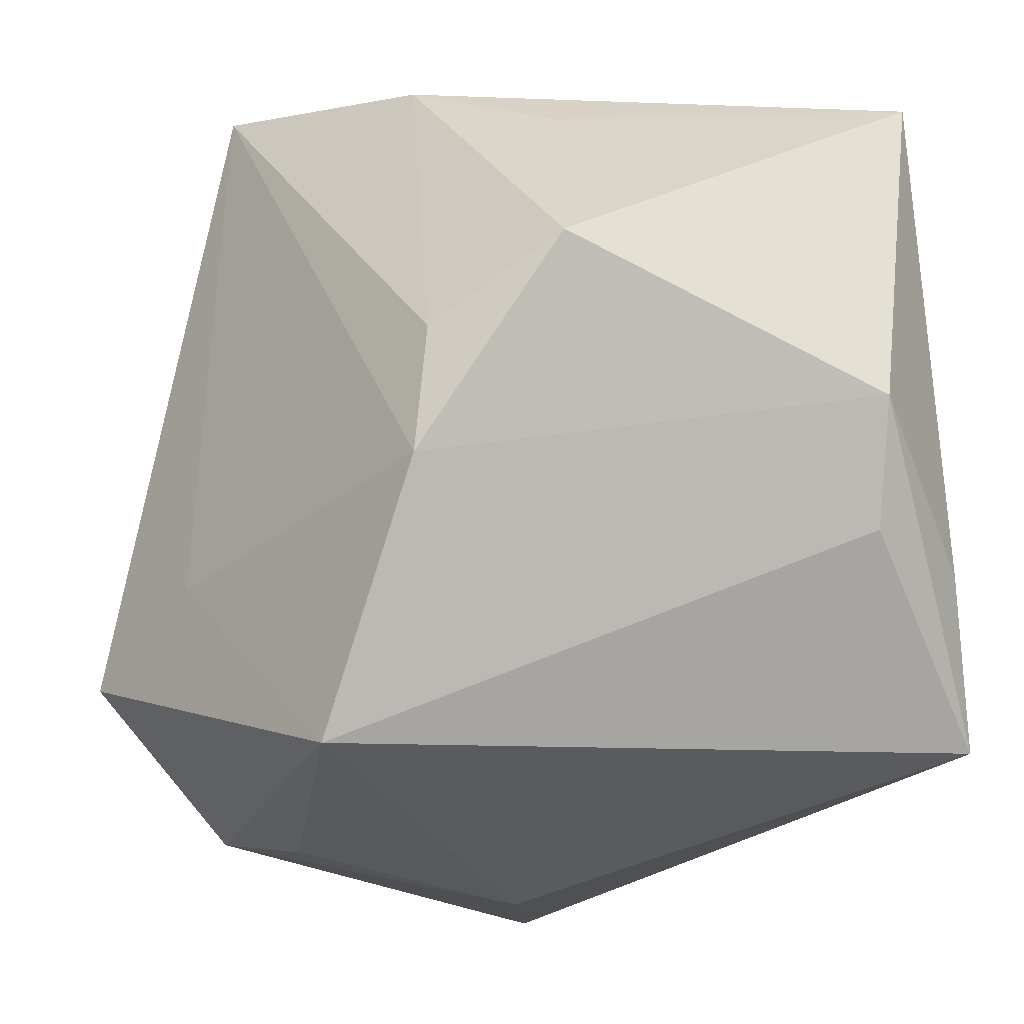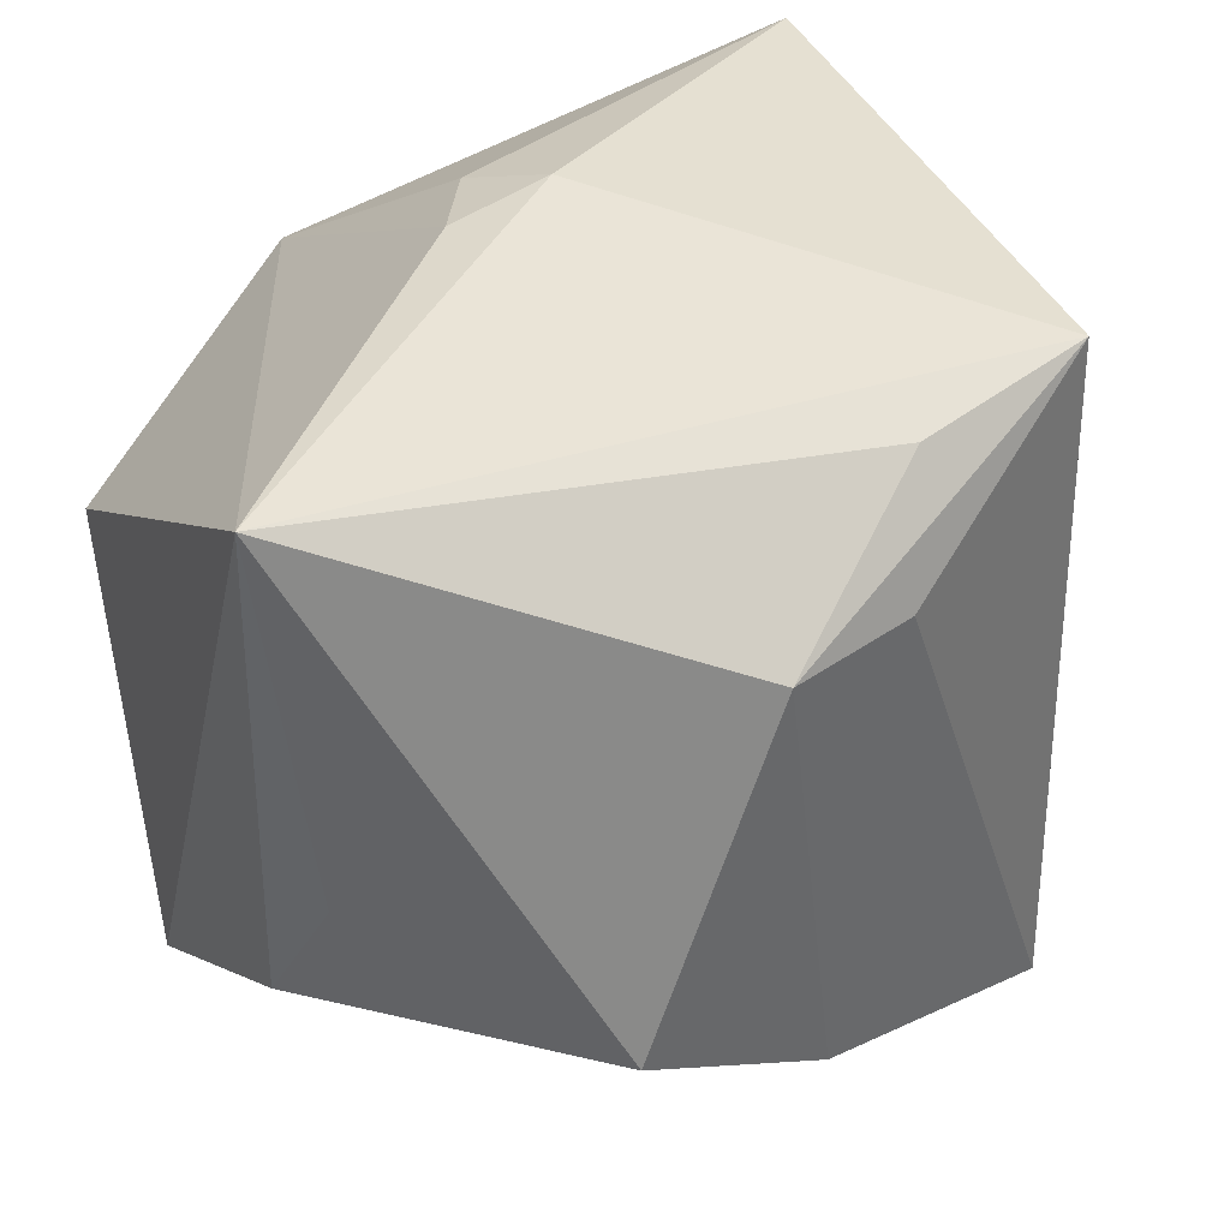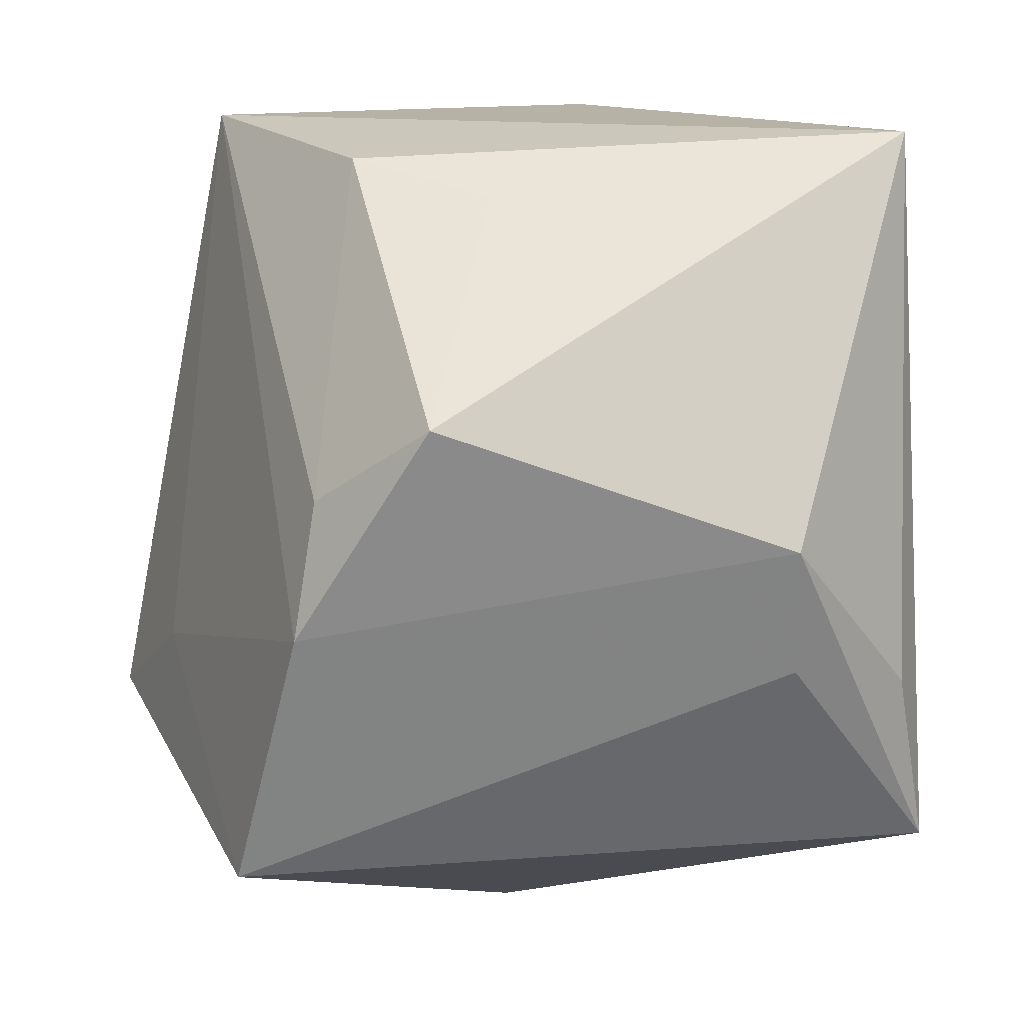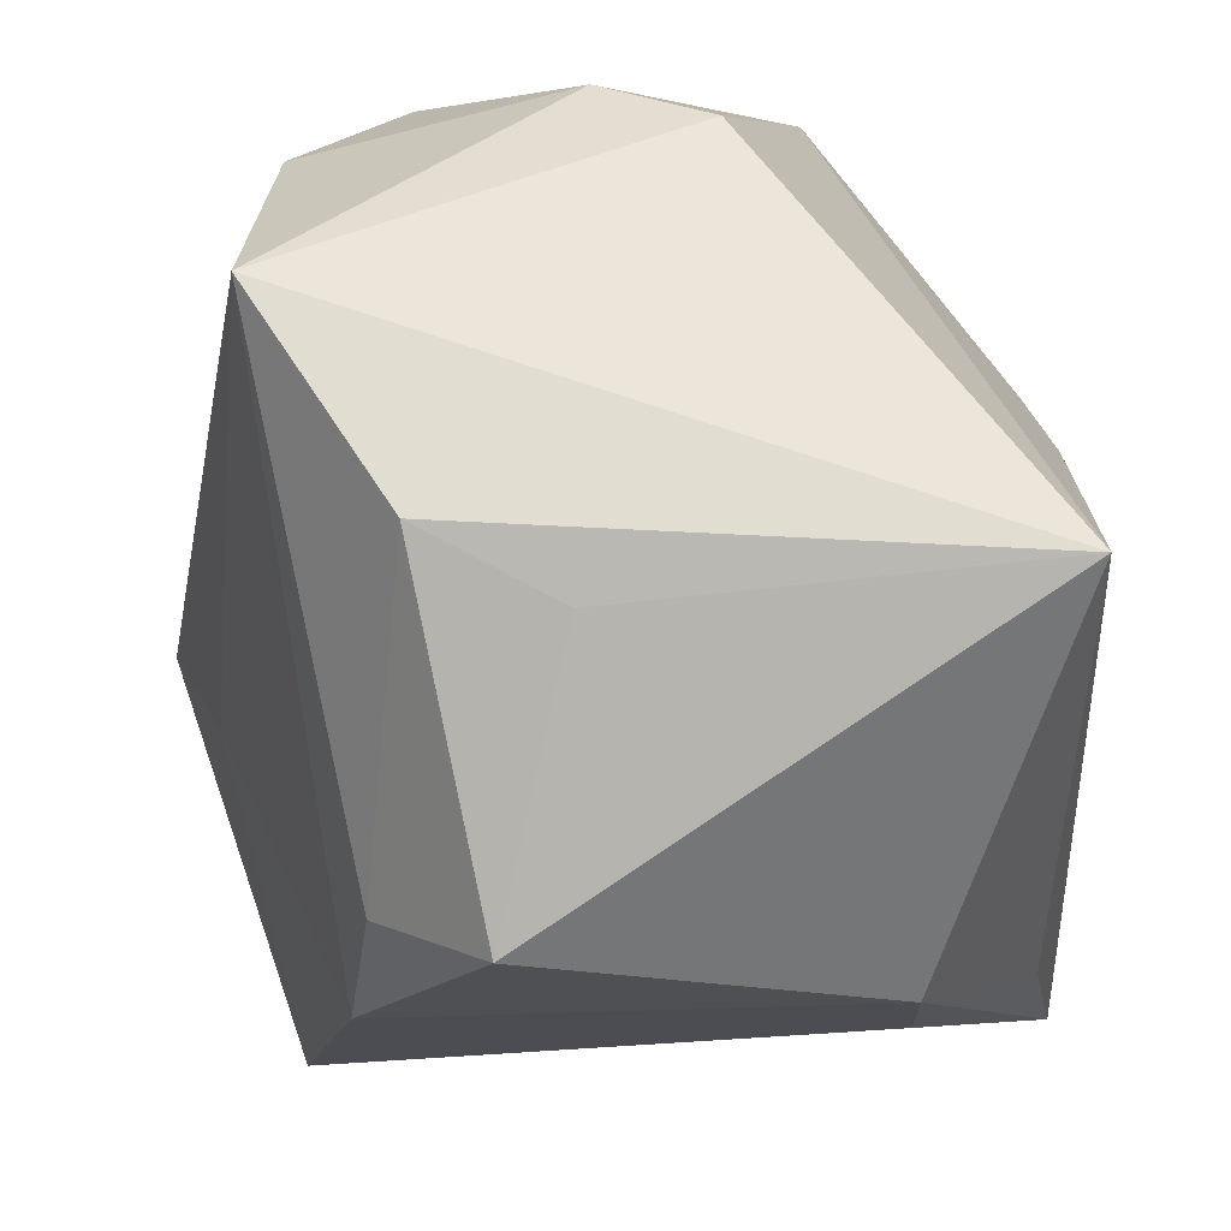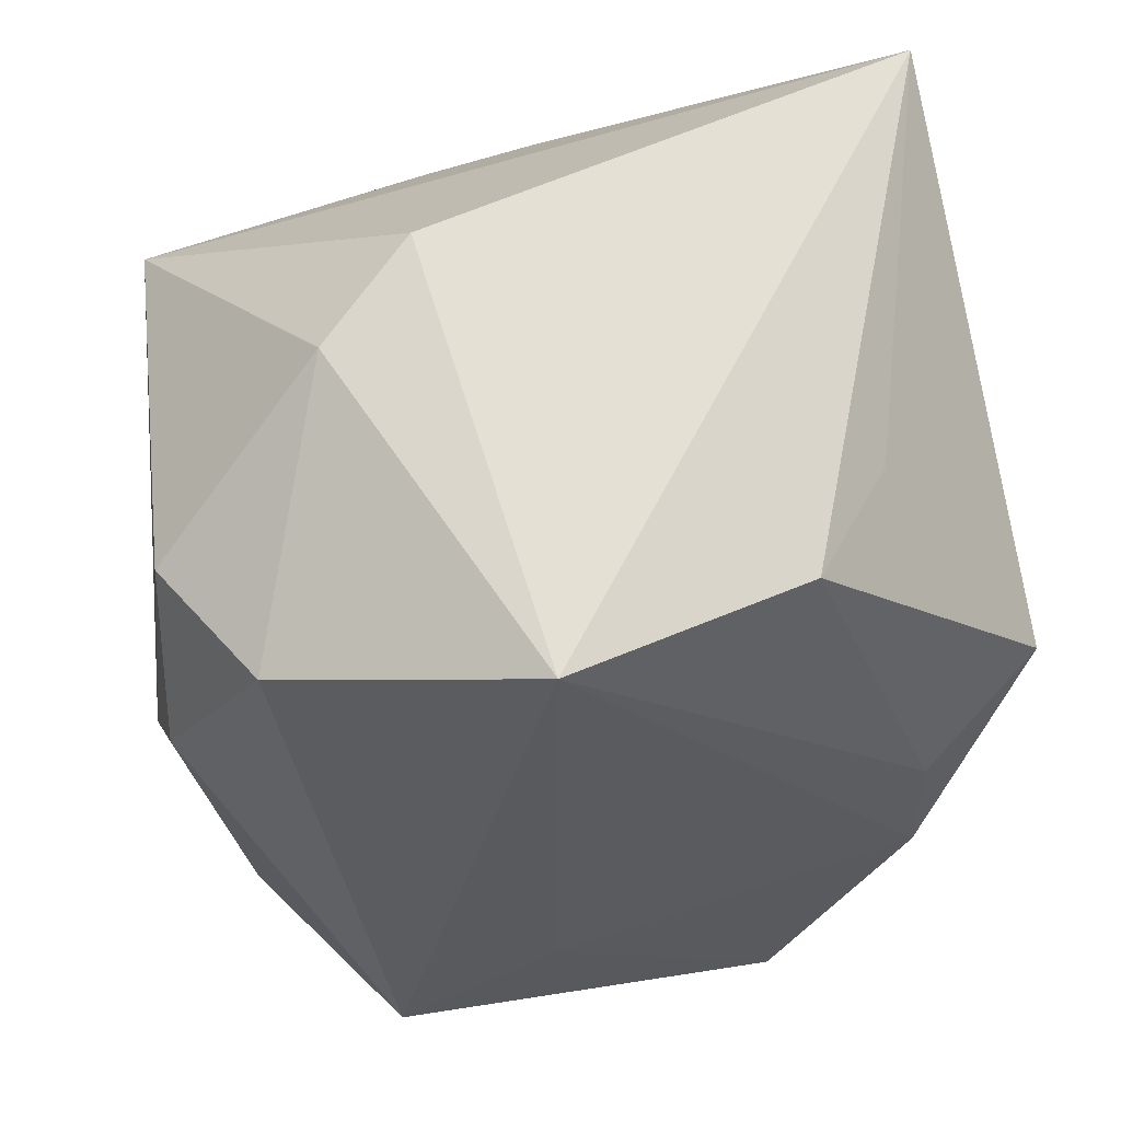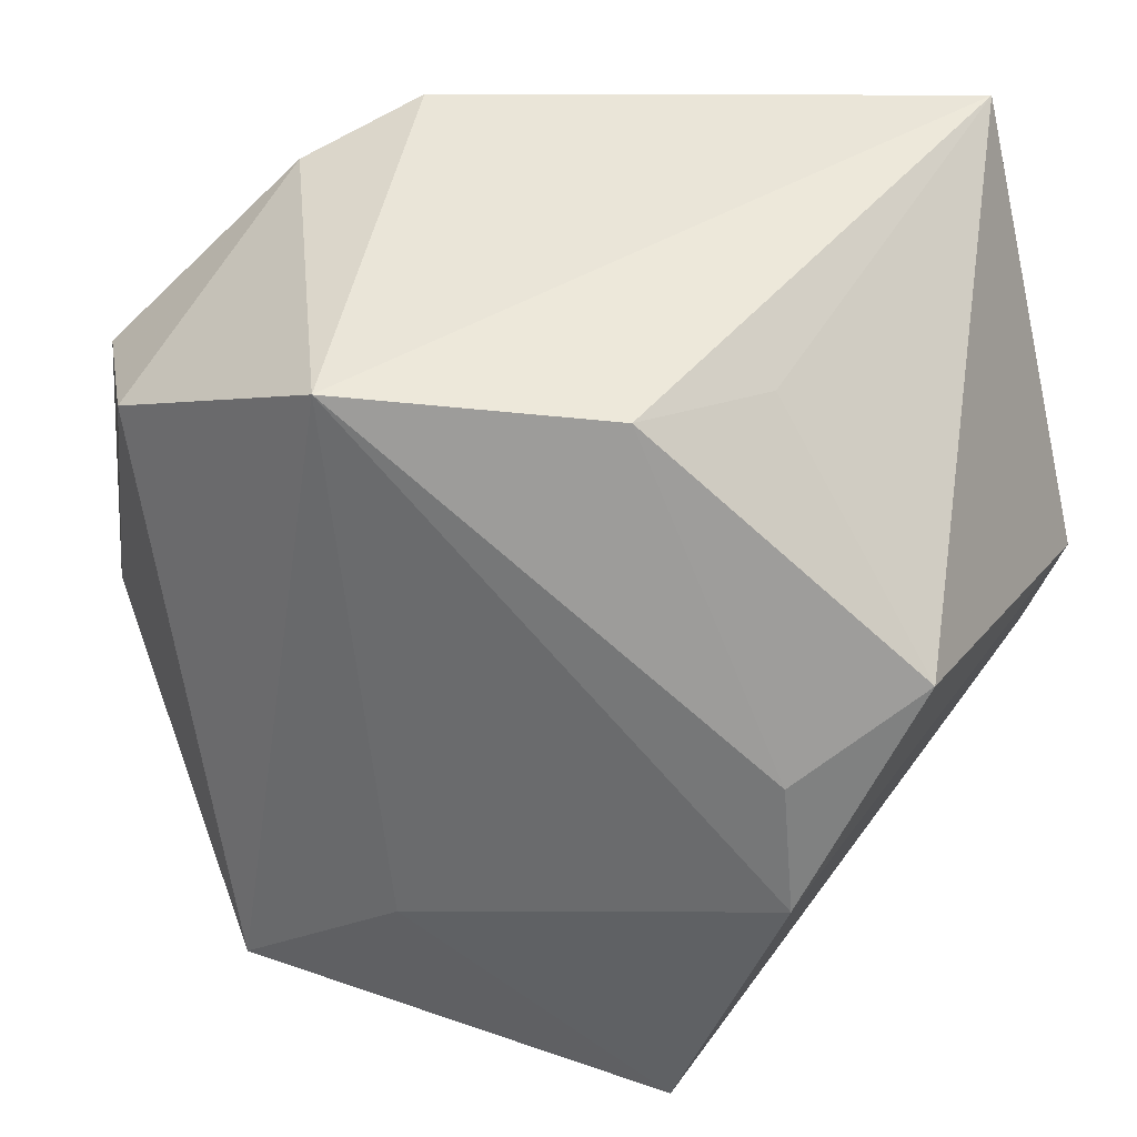
<metadata>
{"format":"obj","ext":"obj","renderer":"f3d","projection":"perspective","resolution":1024,"background":"white","views":[{"elev":-12.5,"azim":-113.6,"up":"+Y"},{"elev":34.2,"azim":-114.6,"up":"+Z"},{"elev":12.4,"azim":-97.8,"up":"+Y"},{"elev":56.7,"azim":-95.1,"up":"+Y"},{"elev":-24.3,"azim":169.9,"up":"+Z"},{"elev":44.5,"azim":-151.9,"up":"+Y"}]}
</metadata>
<code>
v 0.01516 0.007486 0.03737
v 0.04143 0.02452 -0.01854
v 0.02812 -0.03234 0.04071
v -0.03251 -0.02984 0.03643
v 0.02851 0.04064 -0.002684
v -0.004285 -0.0451 -0.004145
v 0.01194 -0.02204 -0.04682
v 0.0318 0.02947 -0.03072
v 0.03831 8.279e-05 -0.0261
v -0.02996 -0.03216 -0.03577
v -0.01729 0.04097 -0.02194
v -0.04618 0.004485 0.01925
v -0.02765 0.04397 0.0338
v 0.03933 -0.01288 -0.01909
v -0.03887 -0.004657 -0.02996
v 0.004399 0.01329 0.0387
v 0.03366 -0.04452 0.01376
v -0.04223 -0.008764 0.02004
v -0.02492 0.03756 -0.008532
v 0.02659 -0.0369 -0.02745
v -0.04583 0.0175 -0.01708
v 0.03571 -0.01936 0.02778
v 0.02079 0.04397 0.008143
v -0.03642 -0.01173 0.03275
v 0.007168 0.04397 -0.03462
v -0.002747 -0.01288 -0.04165
v 0.016 -0.04296 0.01174
v 0.04425 0.0155 0.01931
v 0.006167 0.00232 0.04071
v 0.01198 -0.0388 -0.02347
v -0.03635 0.008923 -0.0276
f 3 4 17
f 5 8 25
f 3 28 1
f 13 28 23
f 23 28 5
f 23 25 13
f 5 25 23
f 27 17 4
f 22 28 3
f 3 17 22
f 22 17 28
f 14 17 20
f 28 17 14
f 5 28 2
f 2 8 5
f 28 14 2
f 7 25 8
f 13 21 12
f 13 25 11
f 15 12 21
f 3 1 29
f 13 4 29
f 29 4 3
f 8 2 9
f 9 2 14
f 9 7 8
f 9 14 20
f 20 7 9
f 24 4 13
f 13 12 24
f 24 12 4
f 19 21 13
f 13 11 19
f 19 11 21
f 25 15 31
f 31 15 21
f 31 11 25
f 21 11 31
f 25 7 26
f 26 15 25
f 4 12 18
f 12 15 18
f 6 27 4
f 20 17 6
f 17 27 6
f 13 29 16
f 16 29 1
f 16 28 13
f 16 1 28
f 20 6 30
f 10 26 7
f 15 26 10
f 10 30 6
f 10 6 4
f 10 7 20
f 20 30 10
f 4 18 10
f 10 18 15

</code>
